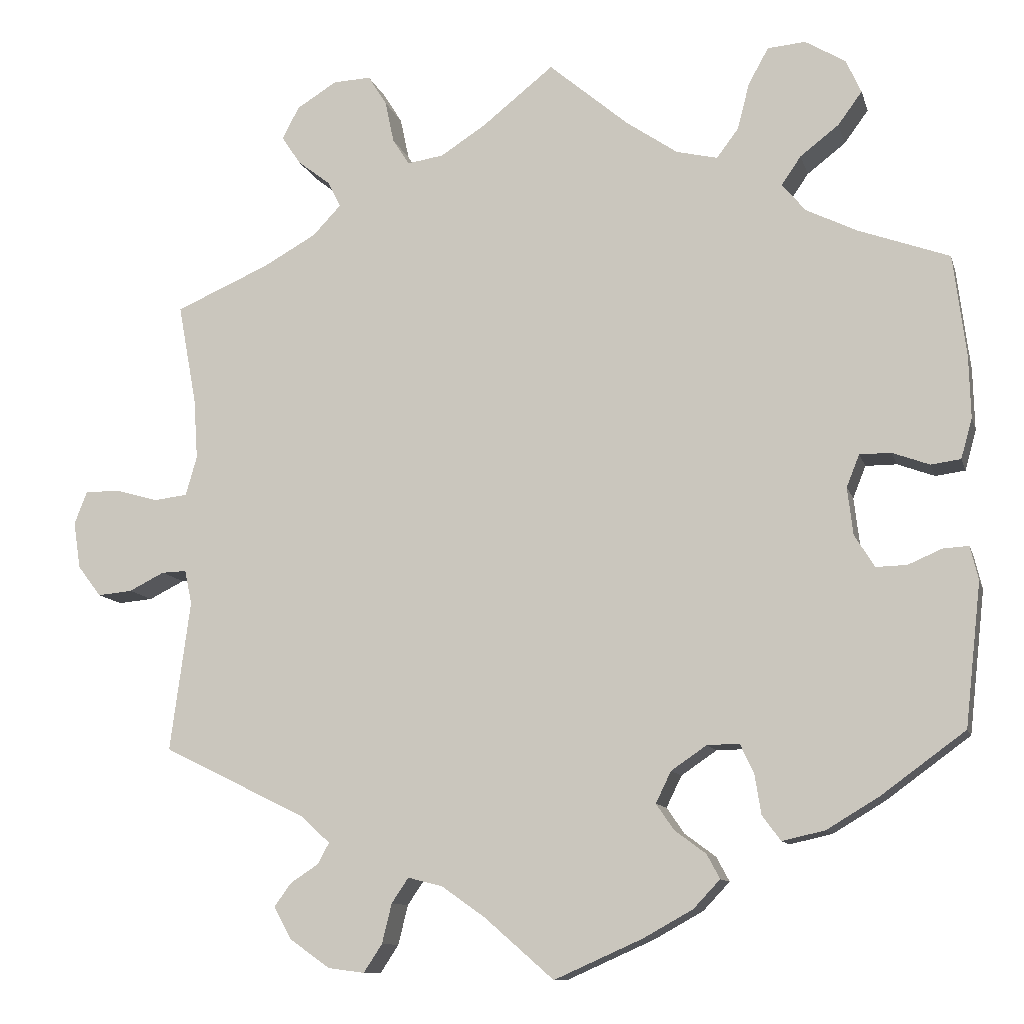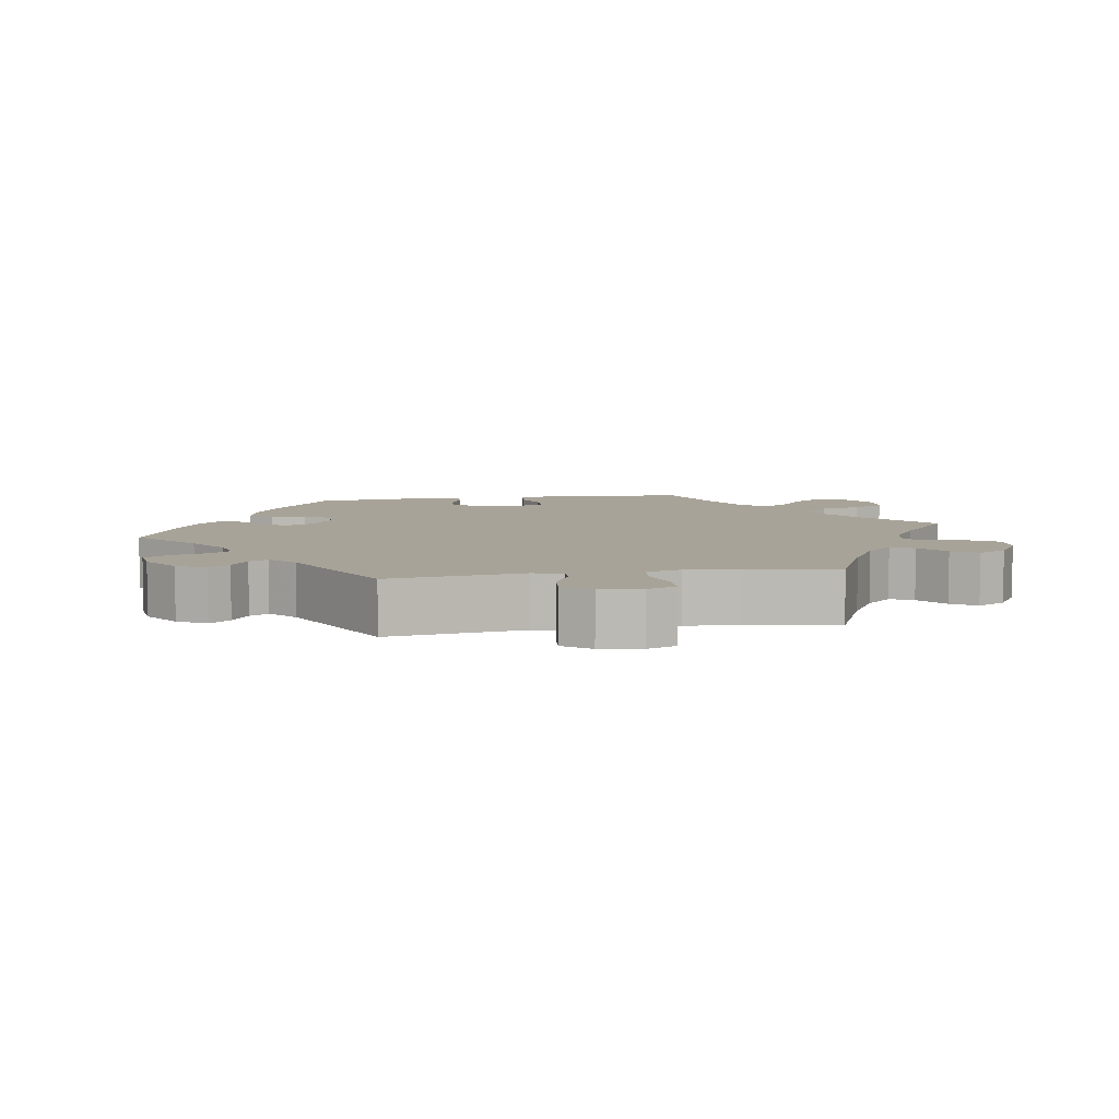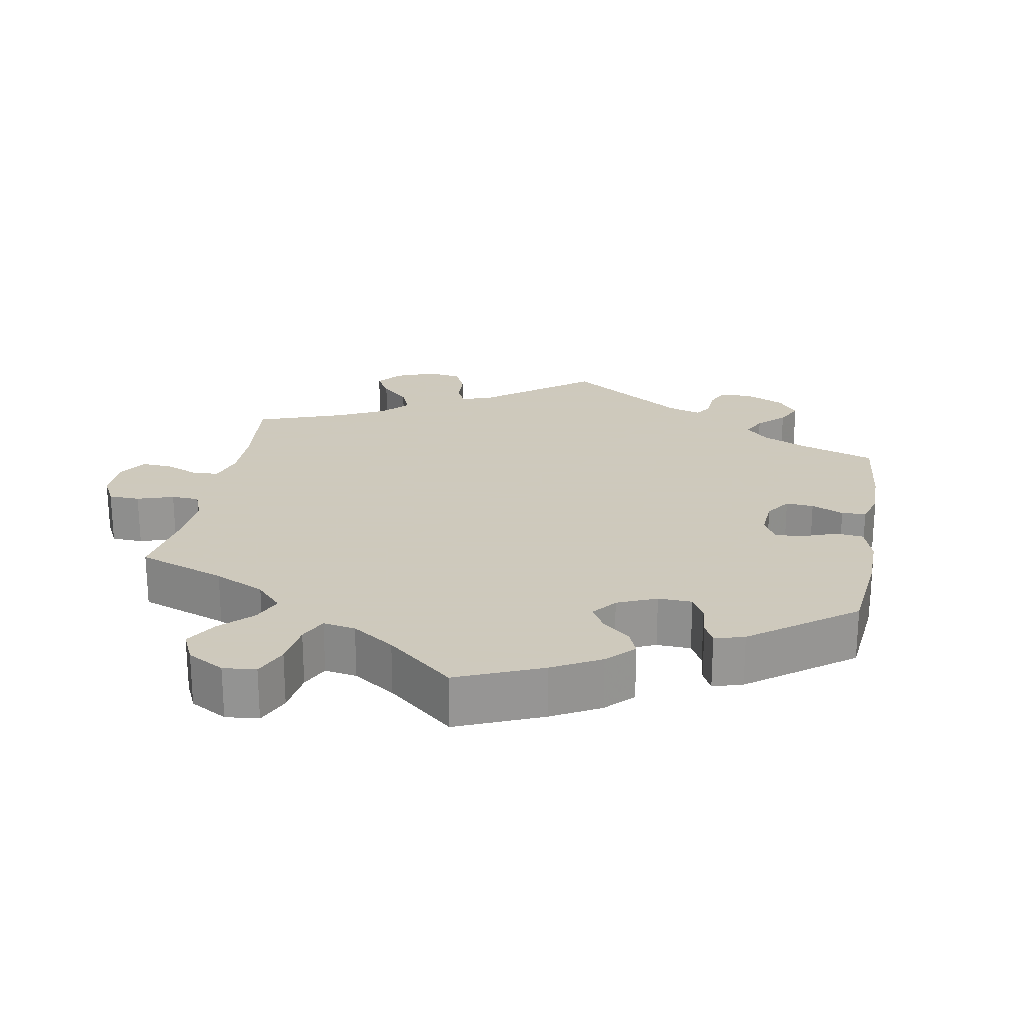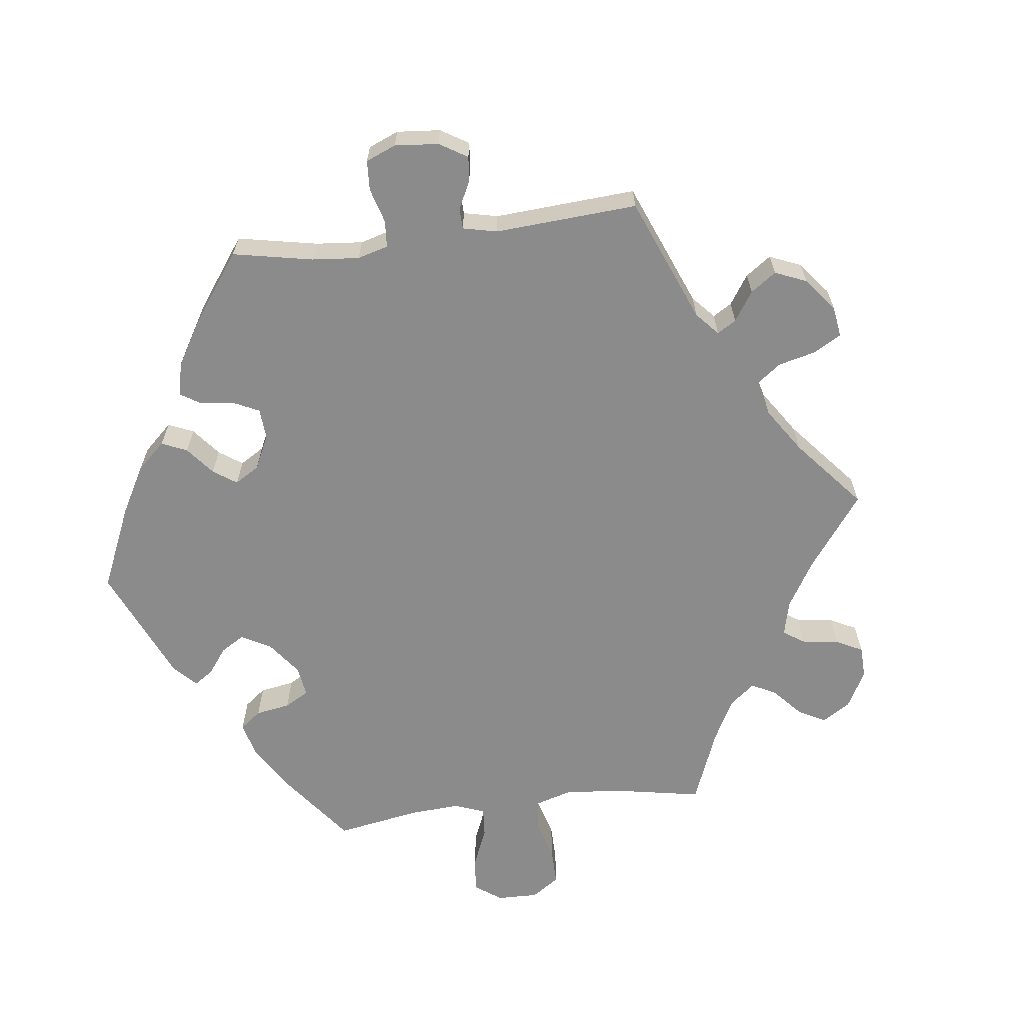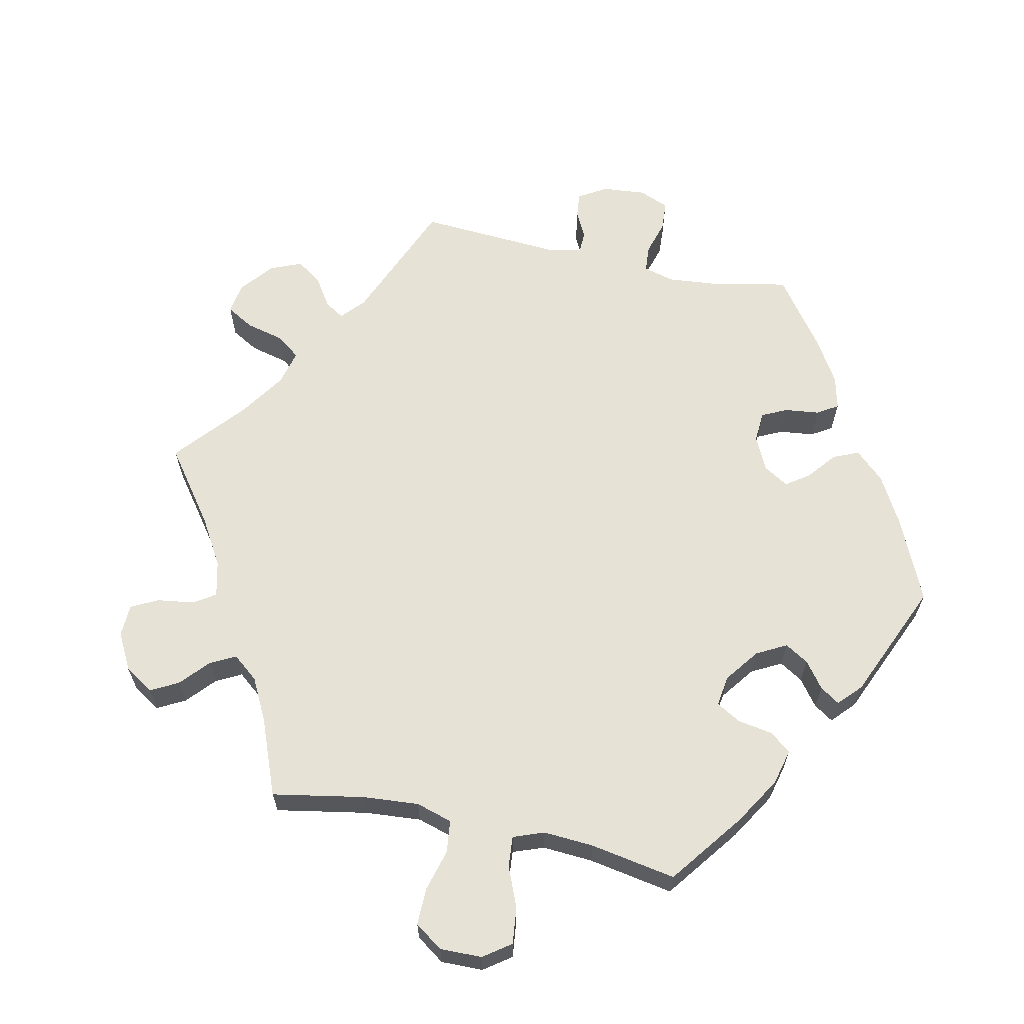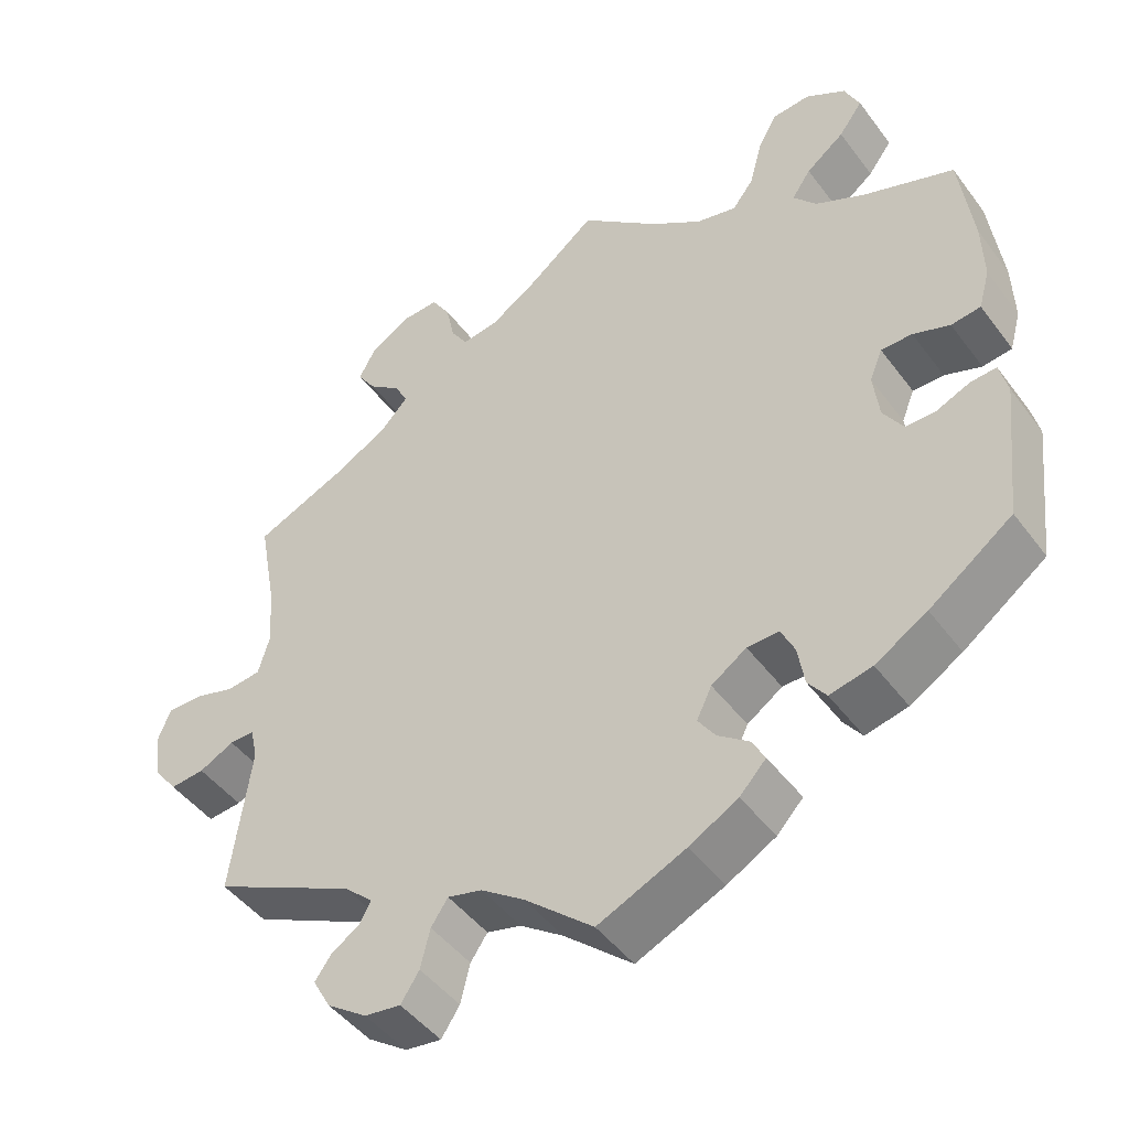
<metadata>
{"format":"obj","ext":"obj","renderer":"f3d","projection":"perspective","resolution":1024,"background":"white","views":[{"elev":-10.8,"azim":14.1,"up":"+Z"},{"elev":6.9,"azim":-99.4,"up":"+Y"},{"elev":22.6,"azim":70.3,"up":"+Y"},{"elev":-63.9,"azim":-142.9,"up":"+Y"},{"elev":63.3,"azim":42.1,"up":"+Y"},{"elev":-46.5,"azim":34.6,"up":"+Z"}]}
</metadata>
<code>
v 0.099 0.07 0.494
v 0.163 0.07 0.45
v 0.214 0.07 0.438
v 0.241 0.07 0.474
v 0.256 0.07 0.532
v 0.281 0.07 0.577
v 0.328 0.07 0.581
v 0.378 0.07 0.551
v 0.397 0.07 0.509
v 0.367 0.07 0.468
v 0.319 0.07 0.431
v 0.295 0.07 0.396
v 0.324 0.07 0.361
v 0.387 0.07 0.33
v 0.5 0.07 0.289
v 0.516 0.07 0.162
v 0.518 0.07 0.086
v 0.504 0.07 0.036
v 0.467 0.07 0.031
v 0.421 0.07 0.048
v 0.382 0.07 0.048
v 0.366 0.07 0.008
v 0.373 0.07 -0.051
v 0.398 0.07 -0.091
v 0.436 0.07 -0.09
v 0.478 0.07 -0.072
v 0.51 0.07 -0.07
v 0.52 0.07 -0.112
v 0.5 0.07 -0.289
v 0.396 0.07 -0.365
v 0.331 0.07 -0.404
v 0.278 0.07 -0.416
v 0.255 0.07 -0.385
v 0.247 0.07 -0.335
v 0.23 0.07 -0.299
v 0.19 0.07 -0.3
v 0.146 0.07 -0.33
v 0.127 0.07 -0.369
v 0.149 0.07 -0.401
v 0.188 0.07 -0.43
v 0.204 0.07 -0.46
v 0.171 0.07 -0.495
v 0.11 0.07 -0.529
v 0 0.07 -0.578
v -0.086 0.07 -0.503
v -0.14 0.07 -0.465
v -0.183 0.07 -0.454
v -0.204 0.07 -0.485
v -0.216 0.07 -0.534
v -0.239 0.07 -0.569
v -0.284 0.07 -0.563
v -0.334 0.07 -0.528
v -0.356 0.07 -0.488
v -0.335 0.07 -0.459
v -0.3 0.07 -0.436
v -0.286 0.07 -0.41
v -0.322 0.07 -0.377
v -0.501 0.07 -0.289
v -0.476 0.07 -0.102
v -0.485 0.07 -0.06
v -0.516 0.07 -0.061
v -0.56 0.07 -0.083
v -0.603 0.07 -0.087
v -0.632 0.07 -0.049
v -0.641 0.07 0.009
v -0.625 0.07 0.05
v -0.581 0.07 0.05
v -0.529 0.07 0.035
v -0.487 0.07 0.04
v -0.473 0.07 0.089
v -0.478 0.07 0.164
v -0.501 0.07 0.289
v -0.384 0.07 0.34
v -0.318 0.07 0.377
v -0.283 0.07 0.414
v -0.299 0.07 0.446
v -0.34 0.07 0.478
v -0.363 0.07 0.513
v -0.342 0.07 0.553
v -0.292 0.07 0.584
v -0.245 0.07 0.586
v -0.222 0.07 0.549
v -0.211 0.07 0.497
v -0.19 0.07 0.464
v -0.145 0.07 0.471
v -0.089 0.07 0.507
v 0 0.07 0.578
v 0.099 0 0.494
v 0.163 0 0.45
v 0.214 0 0.438
v 0.241 0 0.474
v 0.256 0 0.532
v 0.281 0 0.577
v 0.328 0 0.581
v 0.378 0 0.551
v 0.397 0 0.509
v 0.367 0 0.468
v 0.319 0 0.431
v 0.295 0 0.396
v 0.324 0 0.361
v 0.387 0 0.33
v 0.5 0 0.289
v 0.516 0 0.162
v 0.518 0 0.086
v 0.504 0 0.036
v 0.467 0 0.031
v 0.421 0 0.048
v 0.382 0 0.048
v 0.366 0 0.008
v 0.373 0 -0.051
v 0.398 0 -0.091
v 0.436 0 -0.09
v 0.478 0 -0.072
v 0.51 0 -0.07
v 0.52 0 -0.112
v 0.5 0 -0.289
v 0.396 0 -0.365
v 0.331 0 -0.404
v 0.278 0 -0.416
v 0.255 0 -0.385
v 0.247 0 -0.335
v 0.23 0 -0.299
v 0.19 0 -0.3
v 0.146 0 -0.33
v 0.127 0 -0.369
v 0.149 0 -0.401
v 0.188 0 -0.43
v 0.204 0 -0.46
v 0.171 0 -0.495
v 0.11 0 -0.529
v 0 0 -0.578
v -0.086 0 -0.503
v -0.14 0 -0.465
v -0.183 0 -0.454
v -0.204 0 -0.485
v -0.216 0 -0.534
v -0.239 0 -0.569
v -0.284 0 -0.563
v -0.334 0 -0.528
v -0.356 0 -0.488
v -0.335 0 -0.459
v -0.3 0 -0.436
v -0.286 0 -0.41
v -0.322 0 -0.377
v -0.501 0 -0.289
v -0.476 0 -0.102
v -0.485 0 -0.06
v -0.516 0 -0.061
v -0.56 0 -0.083
v -0.603 0 -0.087
v -0.632 0 -0.049
v -0.641 0 0.009
v -0.625 0 0.05
v -0.581 0 0.05
v -0.529 0 0.035
v -0.487 0 0.04
v -0.473 0 0.089
v -0.478 0 0.164
v -0.501 0 0.289
v -0.384 0 0.34
v -0.318 0 0.377
v -0.283 0 0.414
v -0.299 0 0.446
v -0.34 0 0.478
v -0.363 0 0.513
v -0.342 0 0.553
v -0.292 0 0.584
v -0.245 0 0.586
v -0.222 0 0.549
v -0.211 0 0.497
v -0.19 0 0.464
v -0.145 0 0.471
v -0.089 0 0.507
v 0 0 0.578
f 86 87 1
f 85 86 1 2
f 84 85 2 3
f 80 81 82 83
f 80 83 84
f 79 80 84
f 76 77 78 79
f 75 76 79 84
f 74 75 84 3
f 71 72 73
f 70 71 73 74
f 69 70 74 3
f 65 66 67 68
f 65 68 69
f 64 65 69
f 61 62 63 64
f 60 61 64 69
f 59 60 69 3
f 57 58 59 3
f 52 53 54 55
f 52 55 56
f 51 52 56
f 48 49 50 51
f 47 48 51 56
f 46 47 56 57
f 42 43 44 45
f 42 45 46
f 39 40 41 42
f 38 39 42 46
f 37 38 46 57
f 31 32 33 34
f 31 34 35
f 30 31 35
f 29 30 35
f 28 29 35 36
f 25 26 27 28
f 24 25 28 36
f 17 18 19 20
f 17 20 21
f 14 15 16 17
f 13 14 17 21
f 12 13 21 22
f 8 9 10 11
f 8 11 12
f 7 8 12
f 4 5 6 7
f 4 7 12
f 23 24 36 37
f 22 23 37 57
f 12 22 57
f 3 4 12 57
f 88 174 173
f 89 88 173 172
f 90 89 172 171
f 170 169 168 167
f 171 170 167
f 171 167 166
f 166 165 164 163
f 171 166 163 162
f 90 171 162 161
f 160 159 158
f 161 160 158 157
f 90 161 157 156
f 155 154 153 152
f 156 155 152
f 156 152 151
f 151 150 149 148
f 156 151 148 147
f 90 156 147 146
f 90 146 145 144
f 142 141 140 139
f 143 142 139
f 143 139 138
f 138 137 136 135
f 143 138 135 134
f 144 143 134 133
f 132 131 130 129
f 133 132 129
f 129 128 127 126
f 133 129 126 125
f 144 133 125 124
f 121 120 119 118
f 122 121 118
f 122 118 117
f 122 117 116
f 123 122 116 115
f 115 114 113 112
f 123 115 112 111
f 107 106 105 104
f 108 107 104
f 104 103 102 101
f 108 104 101 100
f 109 108 100 99
f 98 97 96 95
f 99 98 95
f 99 95 94
f 94 93 92 91
f 99 94 91
f 124 123 111 110
f 144 124 110 109
f 144 109 99
f 144 99 91 90
f 1 88 89 2
f 2 89 90 3
f 3 90 91 4
f 4 91 92 5
f 5 92 93 6
f 6 93 94 7
f 7 94 95 8
f 8 95 96 9
f 9 96 97 10
f 10 97 98 11
f 11 98 99 12
f 12 99 100 13
f 13 100 101 14
f 14 101 102 15
f 15 102 103 16
f 16 103 104 17
f 17 104 105 18
f 18 105 106 19
f 19 106 107 20
f 20 107 108 21
f 21 108 109 22
f 22 109 110 23
f 23 110 111 24
f 24 111 112 25
f 25 112 113 26
f 26 113 114 27
f 27 114 115 28
f 28 115 116 29
f 29 116 117 30
f 30 117 118 31
f 31 118 119 32
f 32 119 120 33
f 33 120 121 34
f 34 121 122 35
f 35 122 123 36
f 36 123 124 37
f 37 124 125 38
f 38 125 126 39
f 39 126 127 40
f 40 127 128 41
f 41 128 129 42
f 42 129 130 43
f 43 130 131 44
f 44 131 132 45
f 45 132 133 46
f 46 133 134 47
f 47 134 135 48
f 48 135 136 49
f 49 136 137 50
f 50 137 138 51
f 51 138 139 52
f 52 139 140 53
f 53 140 141 54
f 54 141 142 55
f 55 142 143 56
f 56 143 144 57
f 57 144 145 58
f 58 145 146 59
f 59 146 147 60
f 60 147 148 61
f 61 148 149 62
f 62 149 150 63
f 63 150 151 64
f 64 151 152 65
f 65 152 153 66
f 66 153 154 67
f 67 154 155 68
f 68 155 156 69
f 69 156 157 70
f 70 157 158 71
f 71 158 159 72
f 72 159 160 73
f 73 160 161 74
f 74 161 162 75
f 75 162 163 76
f 76 163 164 77
f 77 164 165 78
f 78 165 166 79
f 79 166 167 80
f 80 167 168 81
f 81 168 169 82
f 82 169 170 83
f 83 170 171 84
f 84 171 172 85
f 85 172 173 86
f 86 173 174 87
f 87 174 88 1

</code>
